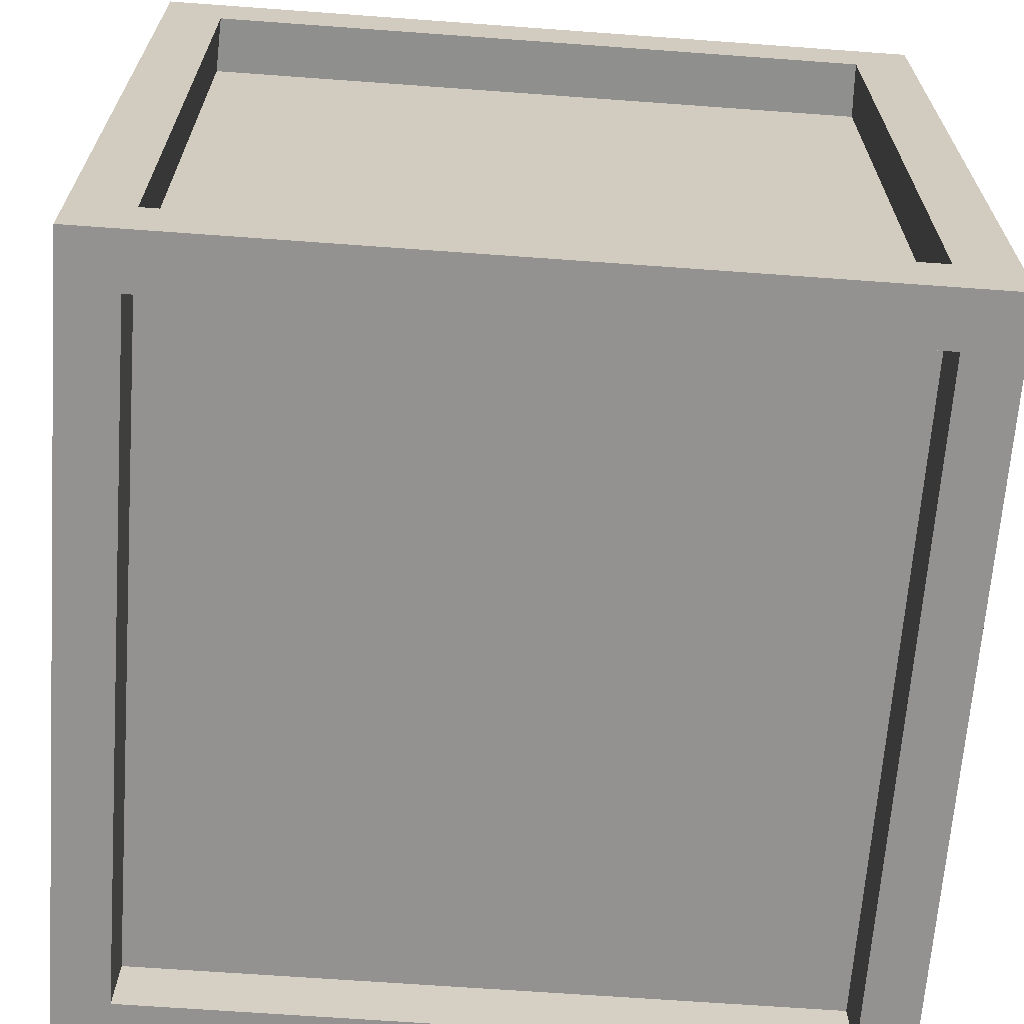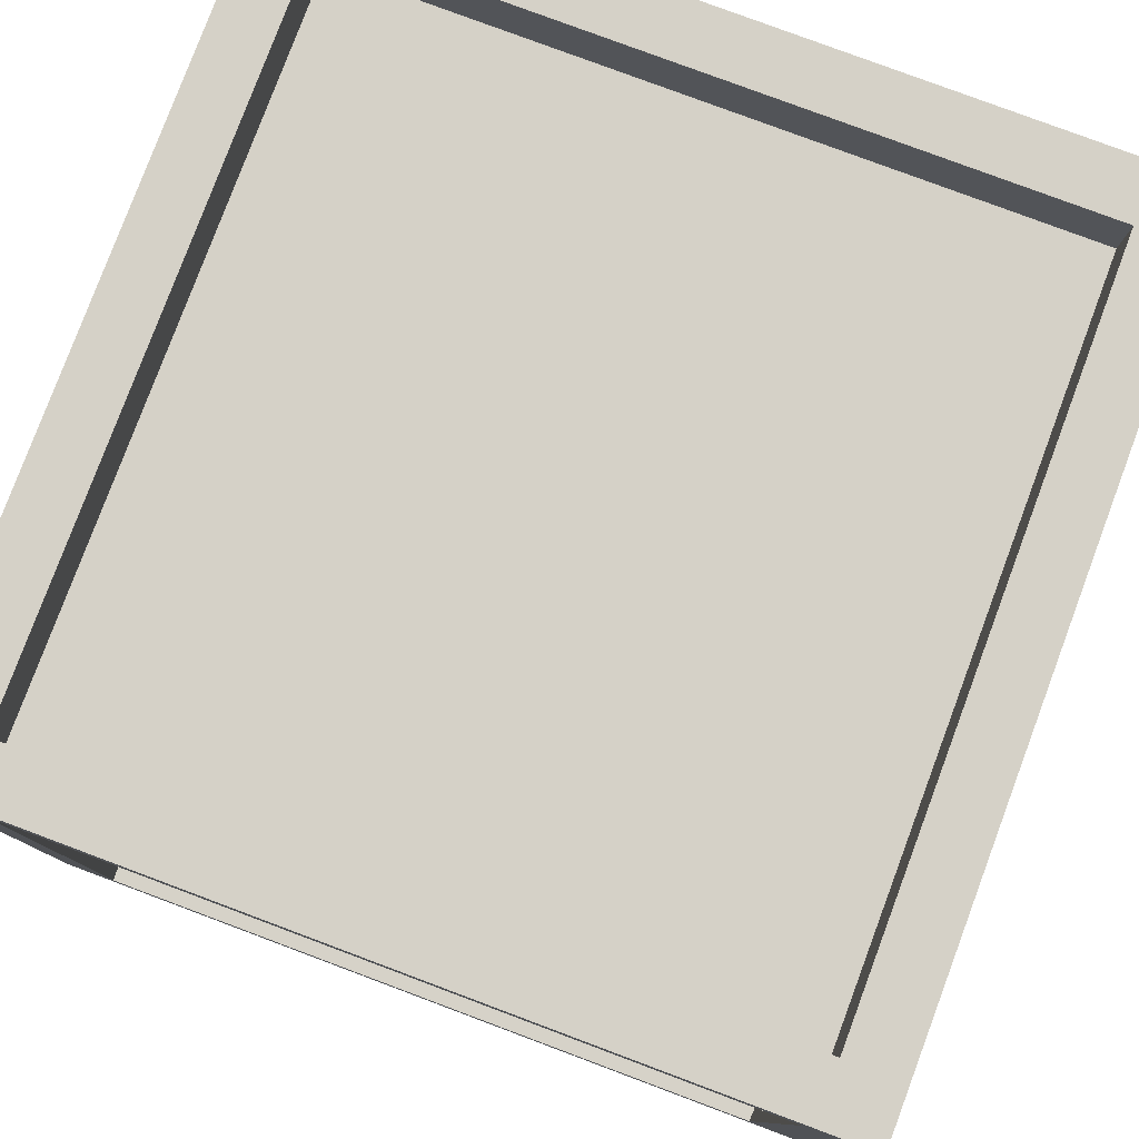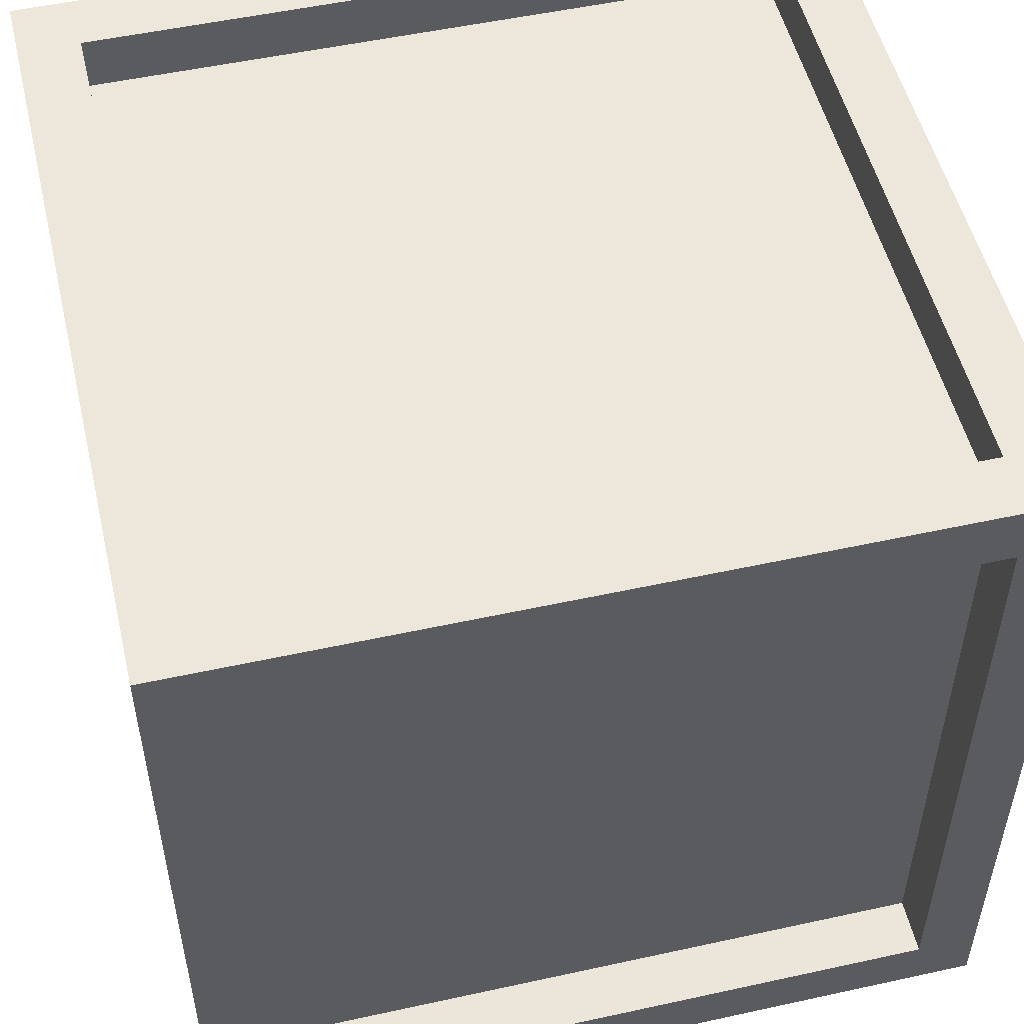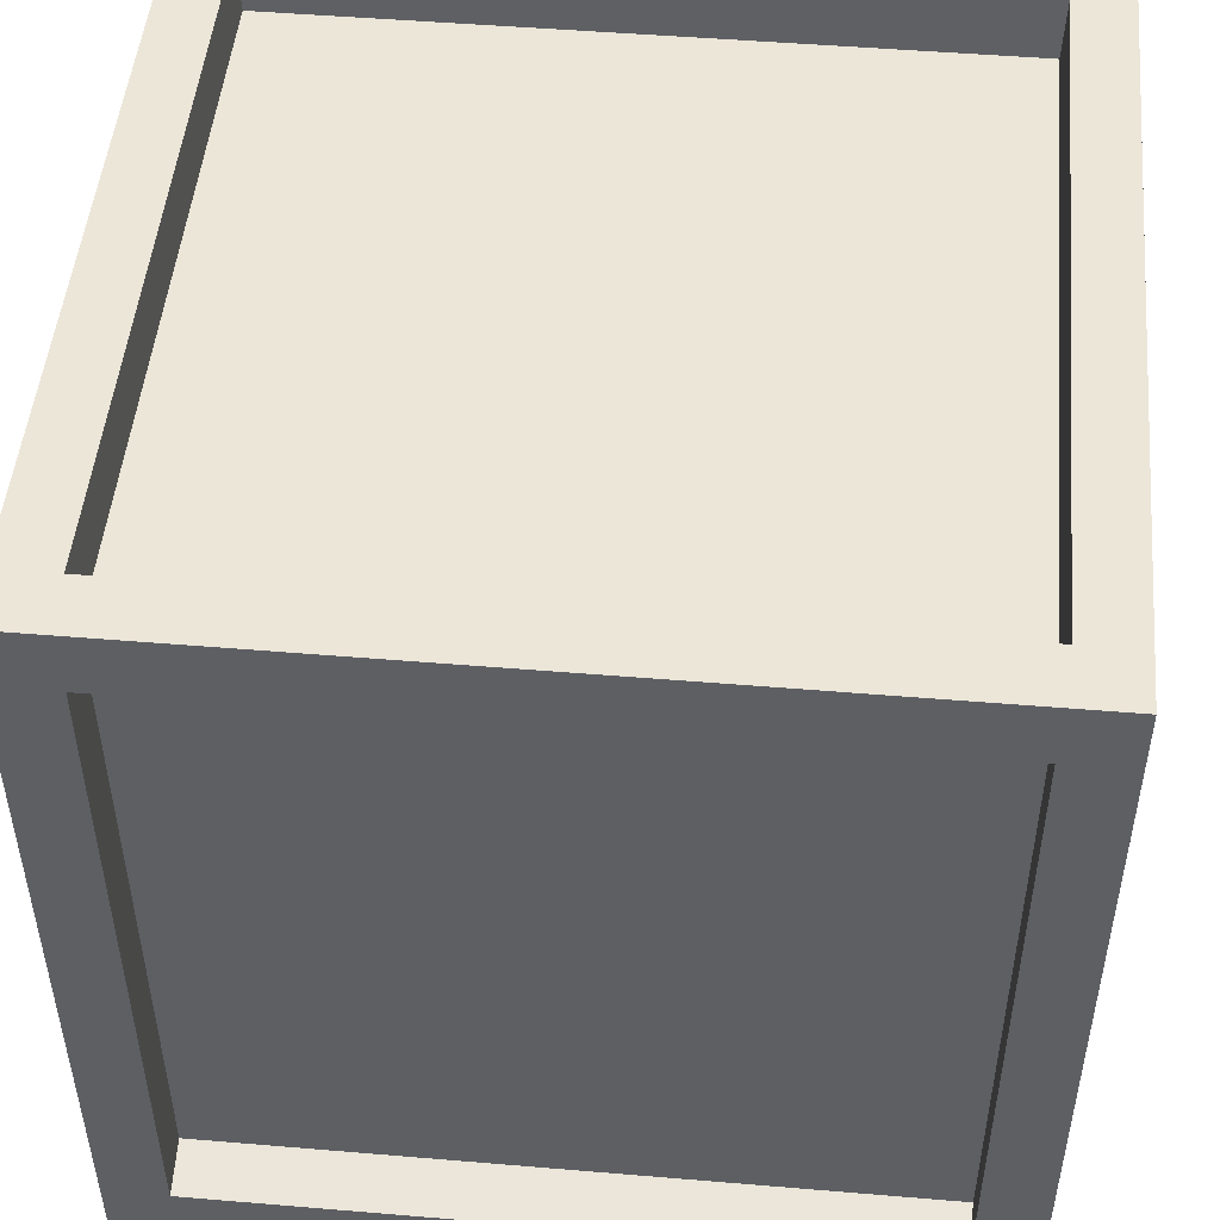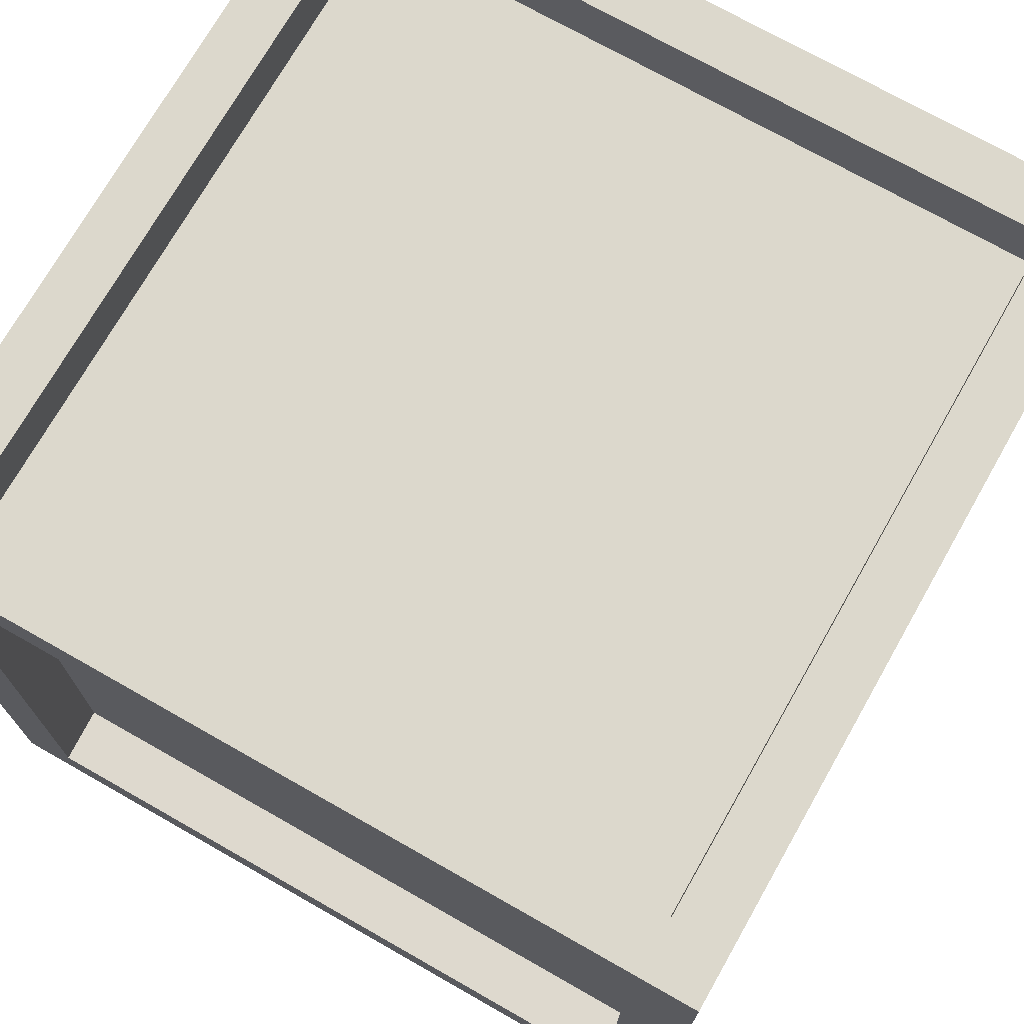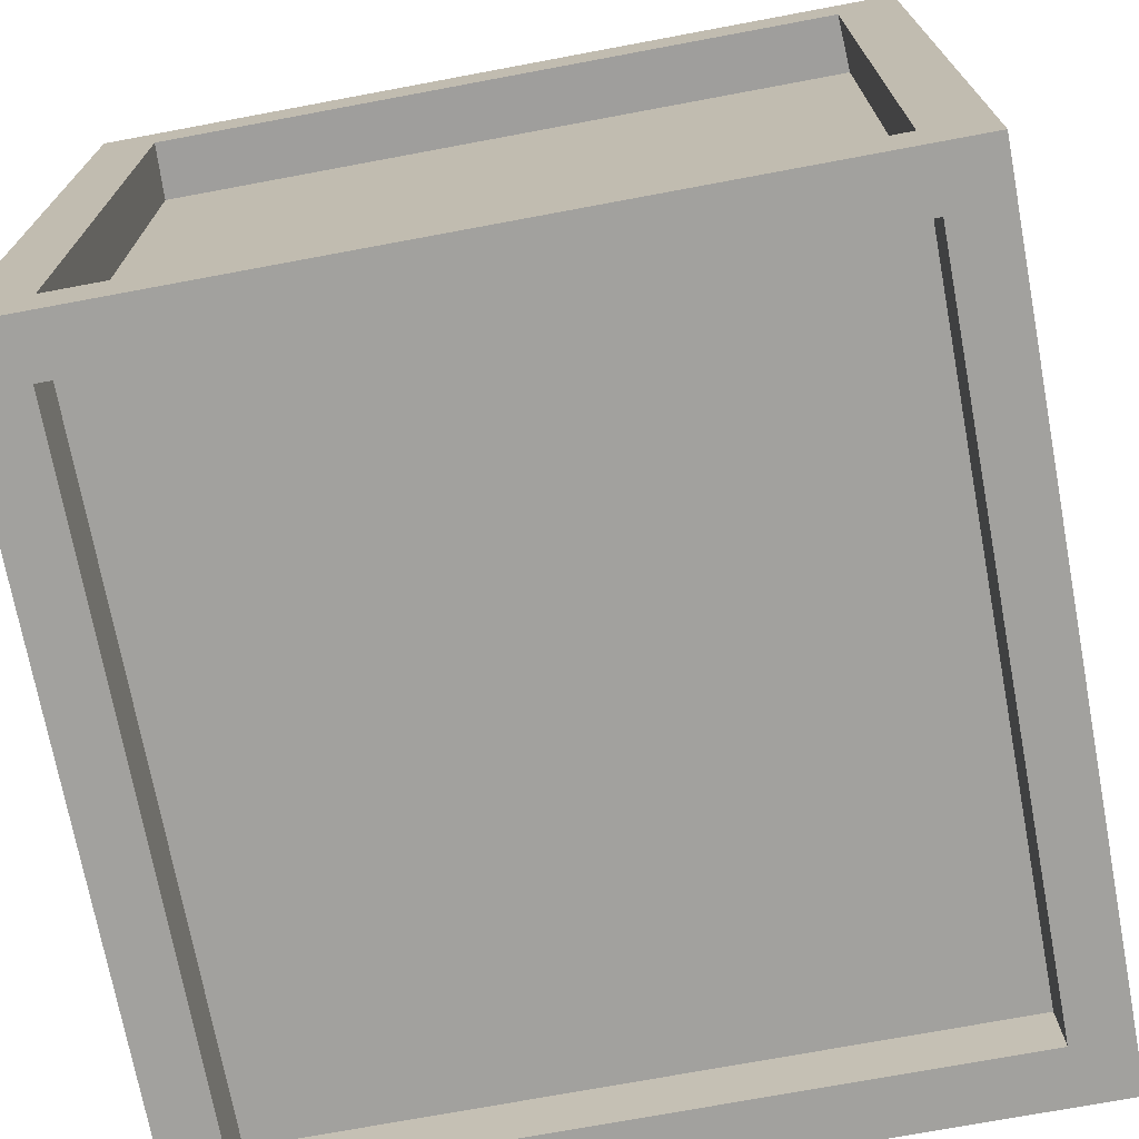
<metadata>
{"format":"obj","ext":"obj","renderer":"f3d","projection":"perspective","resolution":1024,"background":"white","views":[{"elev":-66.4,"azim":85.8,"up":"+Y"},{"elev":79.7,"azim":-159.5,"up":"+Y"},{"elev":52.2,"azim":-103.3,"up":"+Z"},{"elev":49.3,"azim":5.3,"up":"+Y"},{"elev":72.7,"azim":-60.4,"up":"+Y"},{"elev":-72.1,"azim":-169.4,"up":"+Y"}]}
</metadata>
<code>
o Wooden_Box_Cube.004_Cube.006
v -0.6592 0.1173 -0.7765
v 0.6646 0.1151 -0.6646
v 0.6592 0.1173 -0.7765
v -0.7765 0.1173 -0.6592
v -0.6646 1.438 -0.6646
v -0.7765 1.436 -0.6592
v -0.6687 -1e-06 -0.6687
v -0.6646 0.1151 0.6646
v -0.6687 -1e-06 0.6687
v -0.6592 1.436 -0.7765
v -0.6646 0.1151 -0.6646
v -0.6646 1.438 0.6646
v -0.7765 1.436 0.6592
v 0.6687 1.553 0.6687
v -0.6687 1.553 0.6687
v -0.7765 -1e-06 0.7765
v -0.7765 0.1173 0.6592
v -0.7765 1.553 0.7765
v -0.7765 1.553 -0.7765
v -0.7765 -1e-06 -0.7765
v 0.7765 0.1173 -0.6592
v 0.7765 1.553 -0.7765
v 0.7765 1.436 -0.6592
v 0.7765 0.1173 0.6592
v 0.7765 -1e-06 -0.7765
v 0.7765 1.553 0.7765
v 0.7765 1.436 0.6592
v 0.7765 -1e-06 0.7765
v -0.6592 1.436 0.7765
v -0.6592 0.1173 0.7765
v 0.6592 1.436 -0.7765
v 0.6592 0.1173 0.7765
v 0.6592 1.436 0.7765
v -0.6687 1.553 -0.6687
v 0.6687 -1e-06 -0.6687
v 0.6687 1.553 -0.6687
v 0.6687 -1e-06 0.6687
v 0.6646 1.438 -0.6646
v 0.6646 0.1151 0.6646
v 0.6646 1.438 0.6646
f 1 2 3
f 4 5 6
f 7 8 9
f 10 11 1
f 6 12 13
f 14 12 15
f 4 16 17
f 17 18 13
f 13 19 6
f 6 20 4
f 21 22 23
f 24 25 21
f 23 26 27
f 27 28 24
f 29 16 30
f 1 19 10
f 3 20 1
f 10 22 31
f 31 25 3
f 32 26 33
f 30 28 32
f 33 18 29
f 9 20 7
f 34 18 15
f 7 25 35
f 36 19 34
f 35 28 37
f 14 22 36
f 37 16 9
f 15 26 14
f 12 11 8
f 5 2 11
f 38 39 2
f 40 8 39
f 2 8 11
f 5 40 38
f 15 5 34
f 23 2 21
f 31 5 10
f 35 11 7
f 21 39 24
f 3 38 31
f 34 38 36
f 27 38 23
f 33 39 32
f 37 2 35
f 24 40 27
f 32 8 30
f 36 40 14
f 17 11 4
f 29 40 33
f 9 39 37
f 13 8 17
f 30 12 29
f 1 11 2
f 4 11 5
f 7 11 8
f 10 5 11
f 6 5 12
f 14 40 12
f 4 20 16
f 17 16 18
f 13 18 19
f 6 19 20
f 21 25 22
f 24 28 25
f 23 22 26
f 27 26 28
f 29 18 16
f 1 20 19
f 3 25 20
f 10 19 22
f 31 22 25
f 32 28 26
f 30 16 28
f 33 26 18
f 9 16 20
f 34 19 18
f 7 20 25
f 36 22 19
f 35 25 28
f 14 26 22
f 37 28 16
f 15 18 26
f 12 5 11
f 5 38 2
f 38 40 39
f 40 12 8
f 2 39 8
f 5 12 40
f 15 12 5
f 23 38 2
f 31 38 5
f 35 2 11
f 21 2 39
f 3 2 38
f 34 5 38
f 27 40 38
f 33 40 39
f 37 39 2
f 24 39 40
f 32 39 8
f 36 38 40
f 17 8 11
f 29 12 40
f 9 8 39
f 13 12 8
f 30 8 12

</code>
